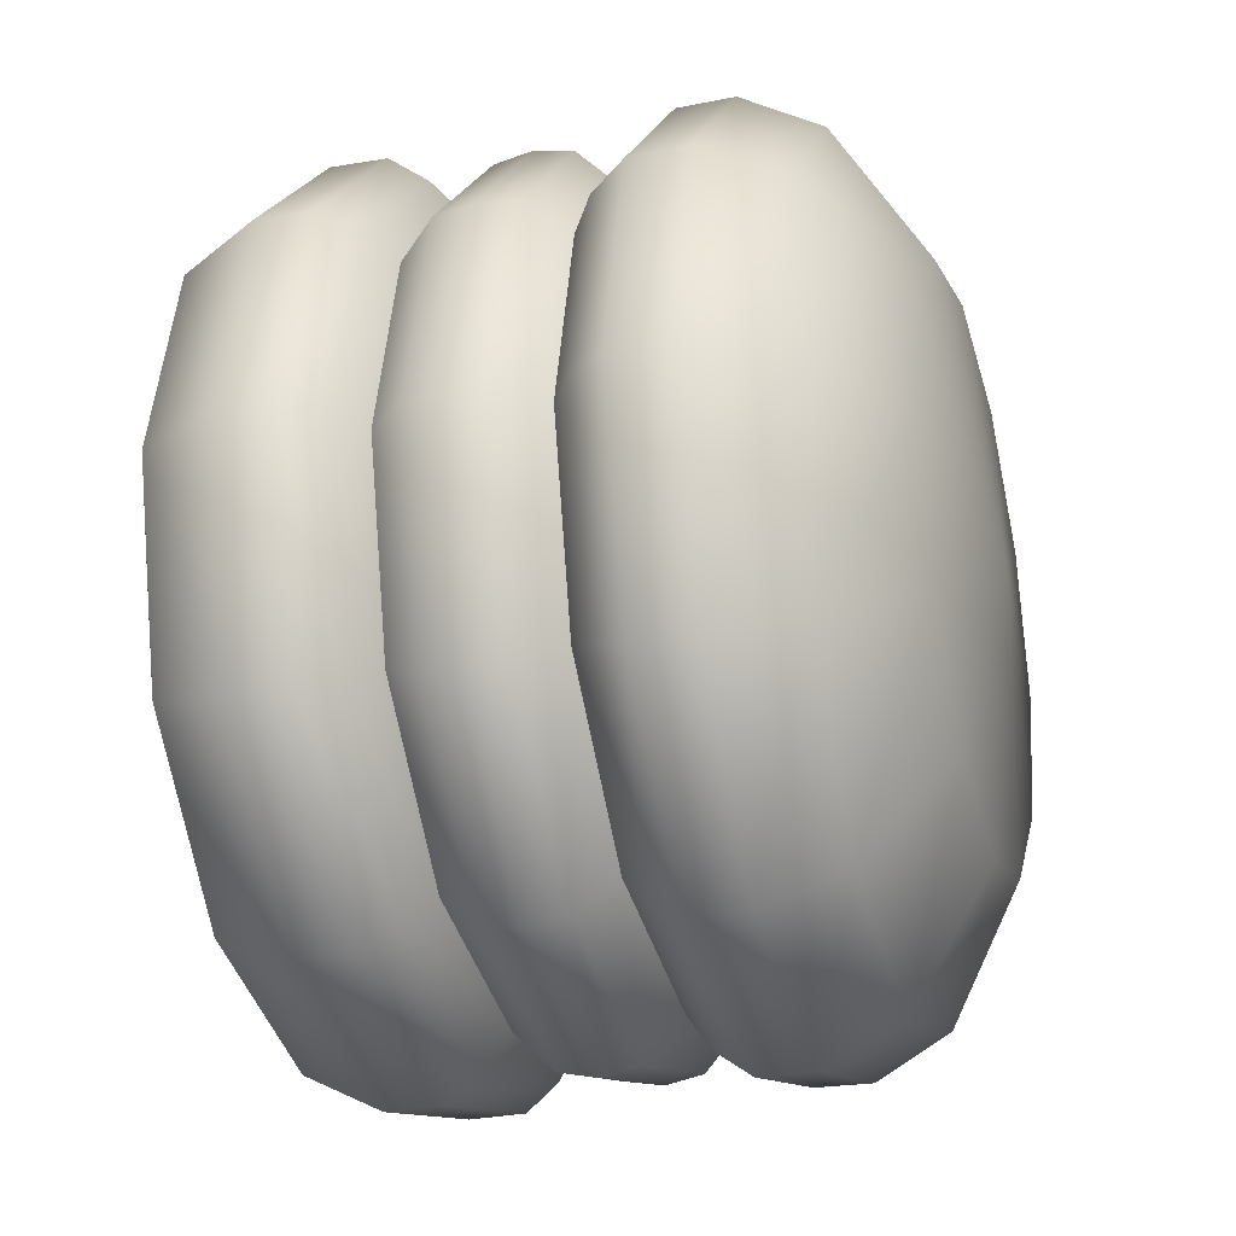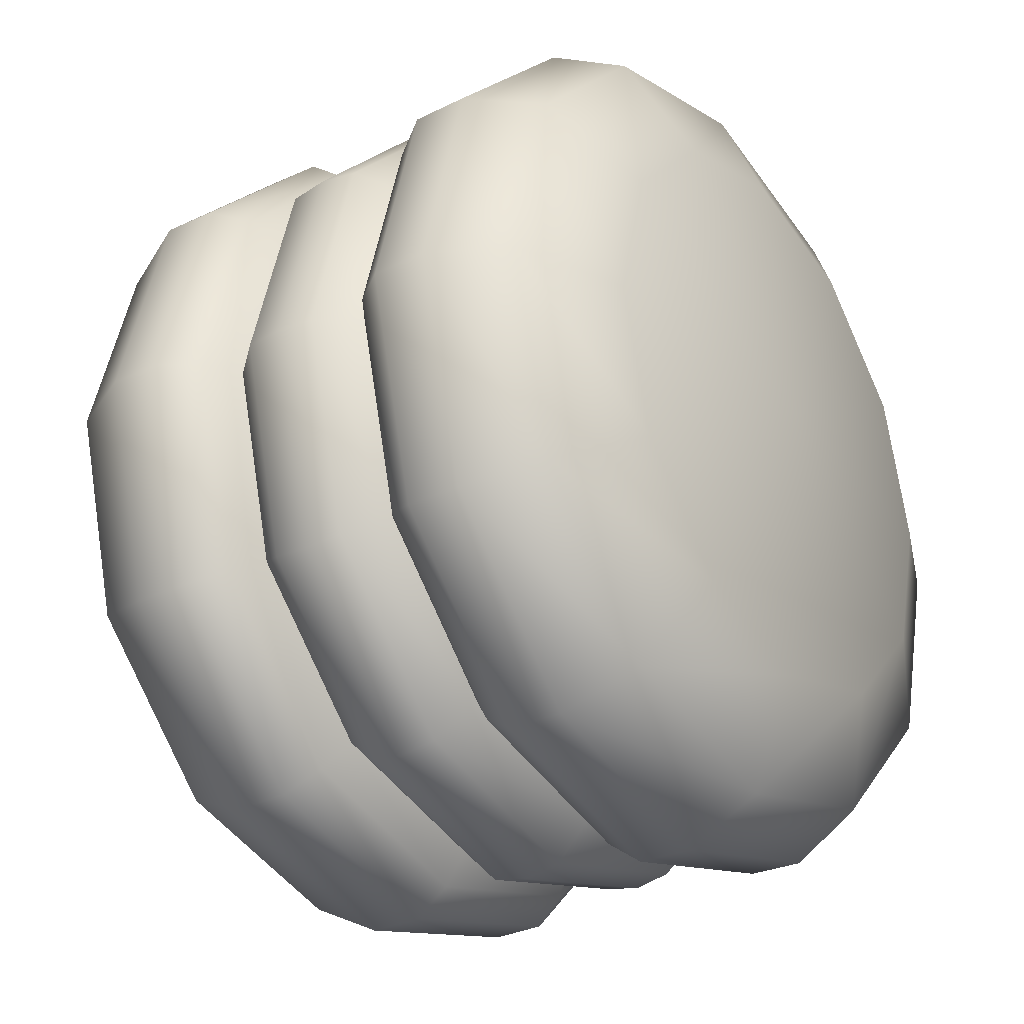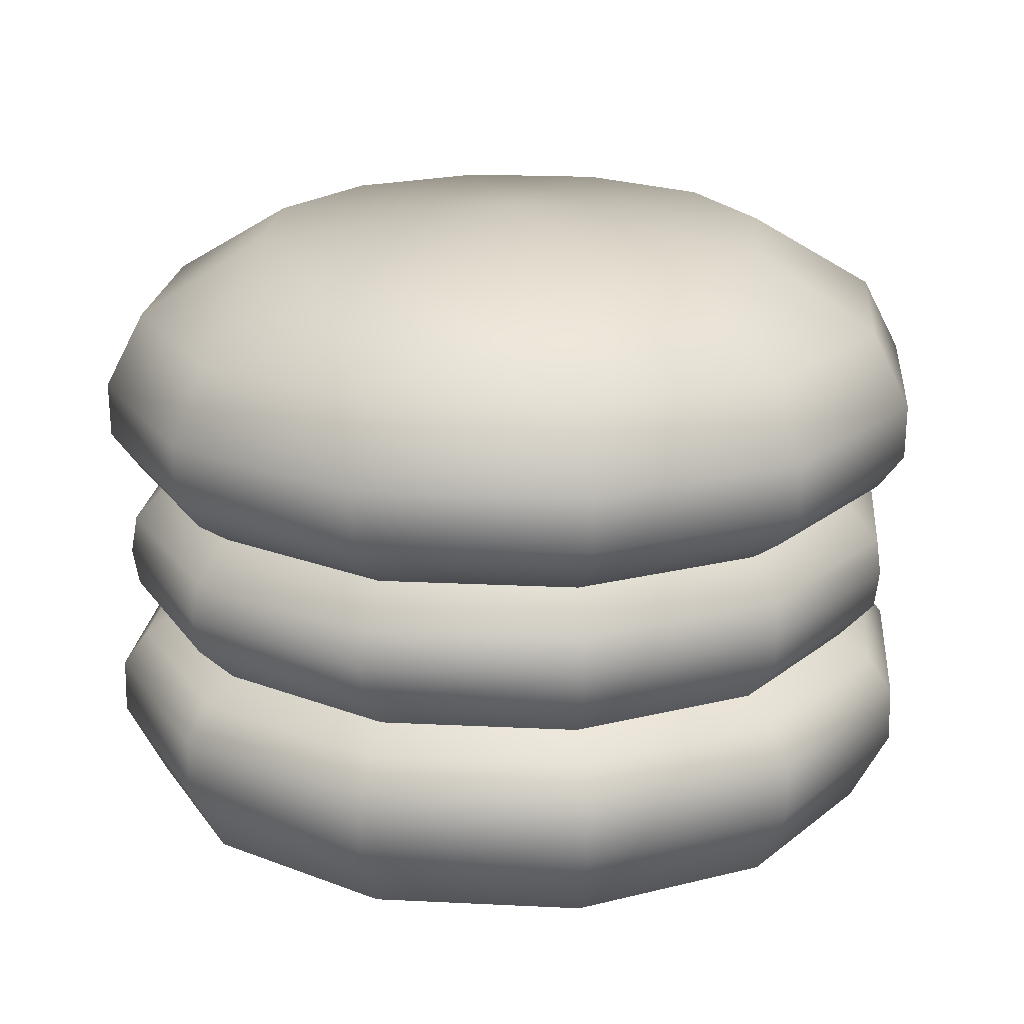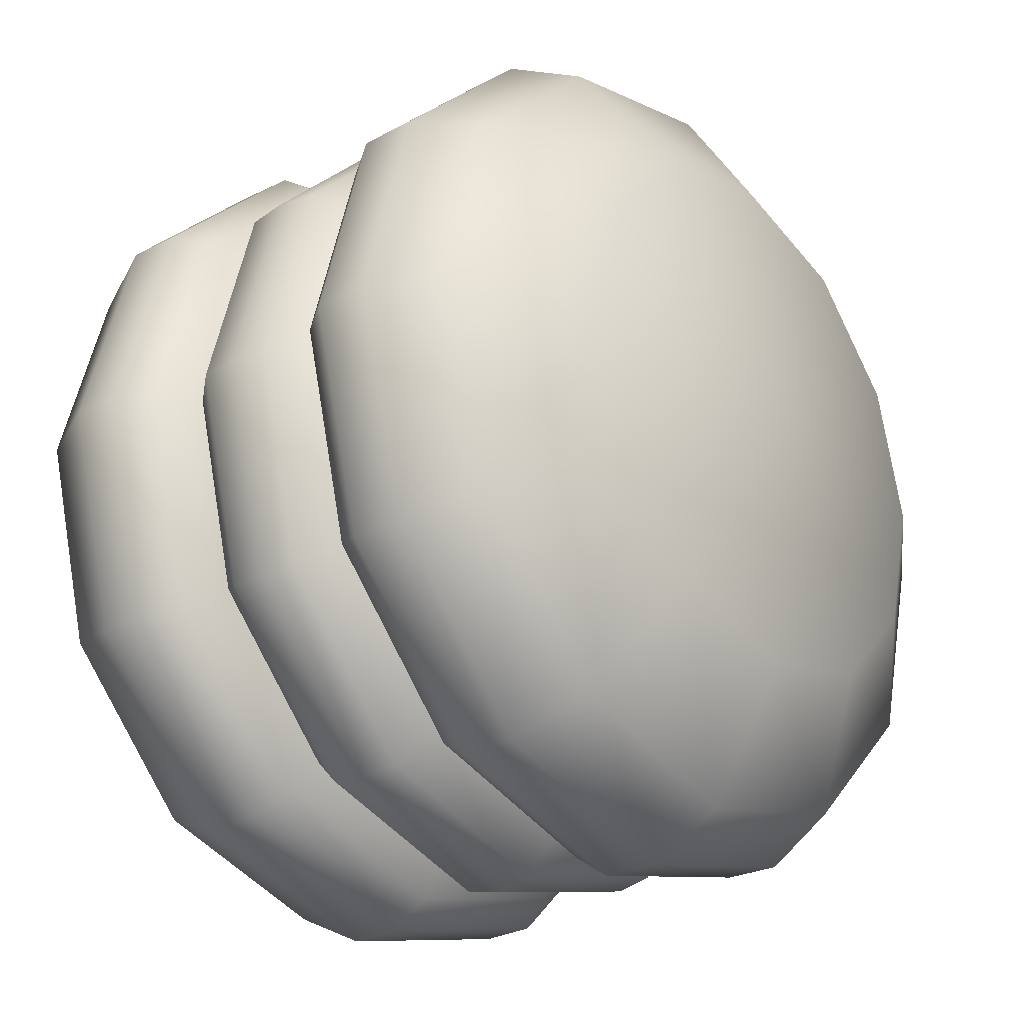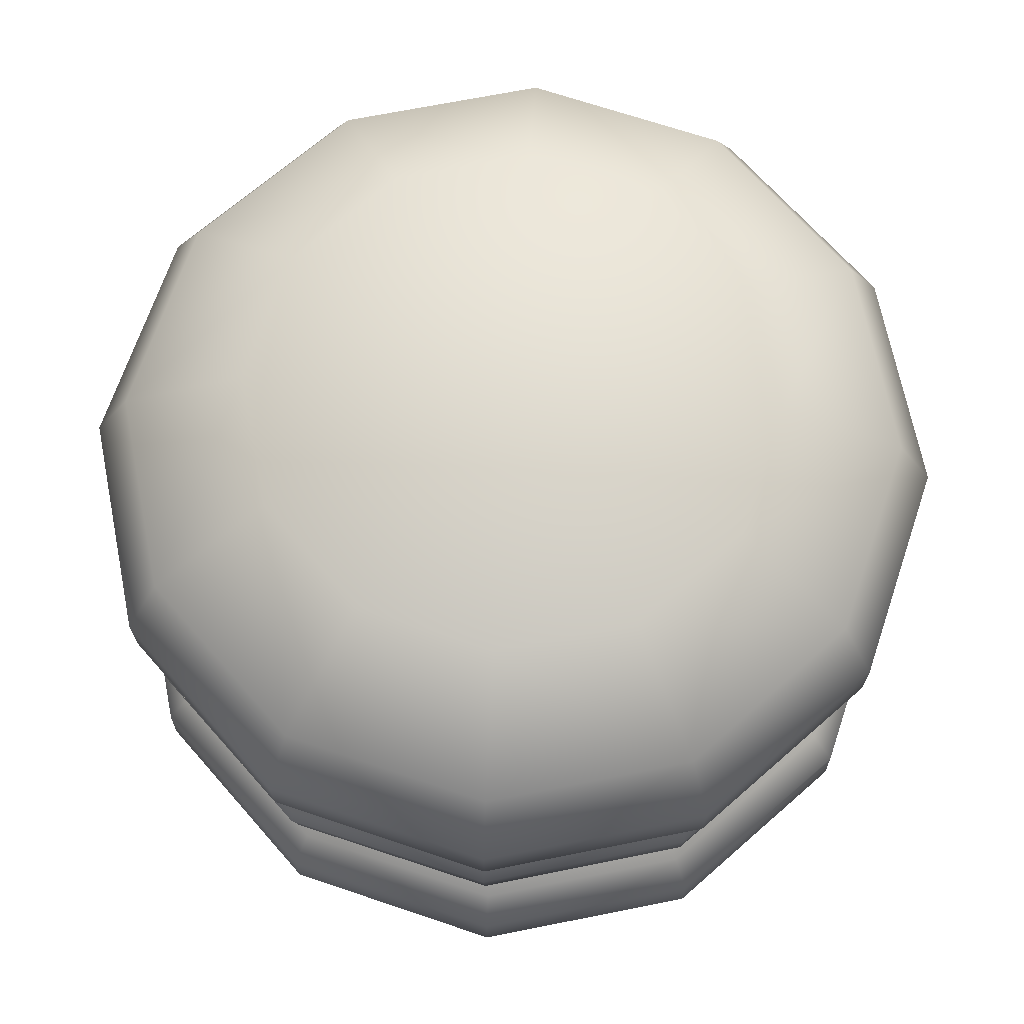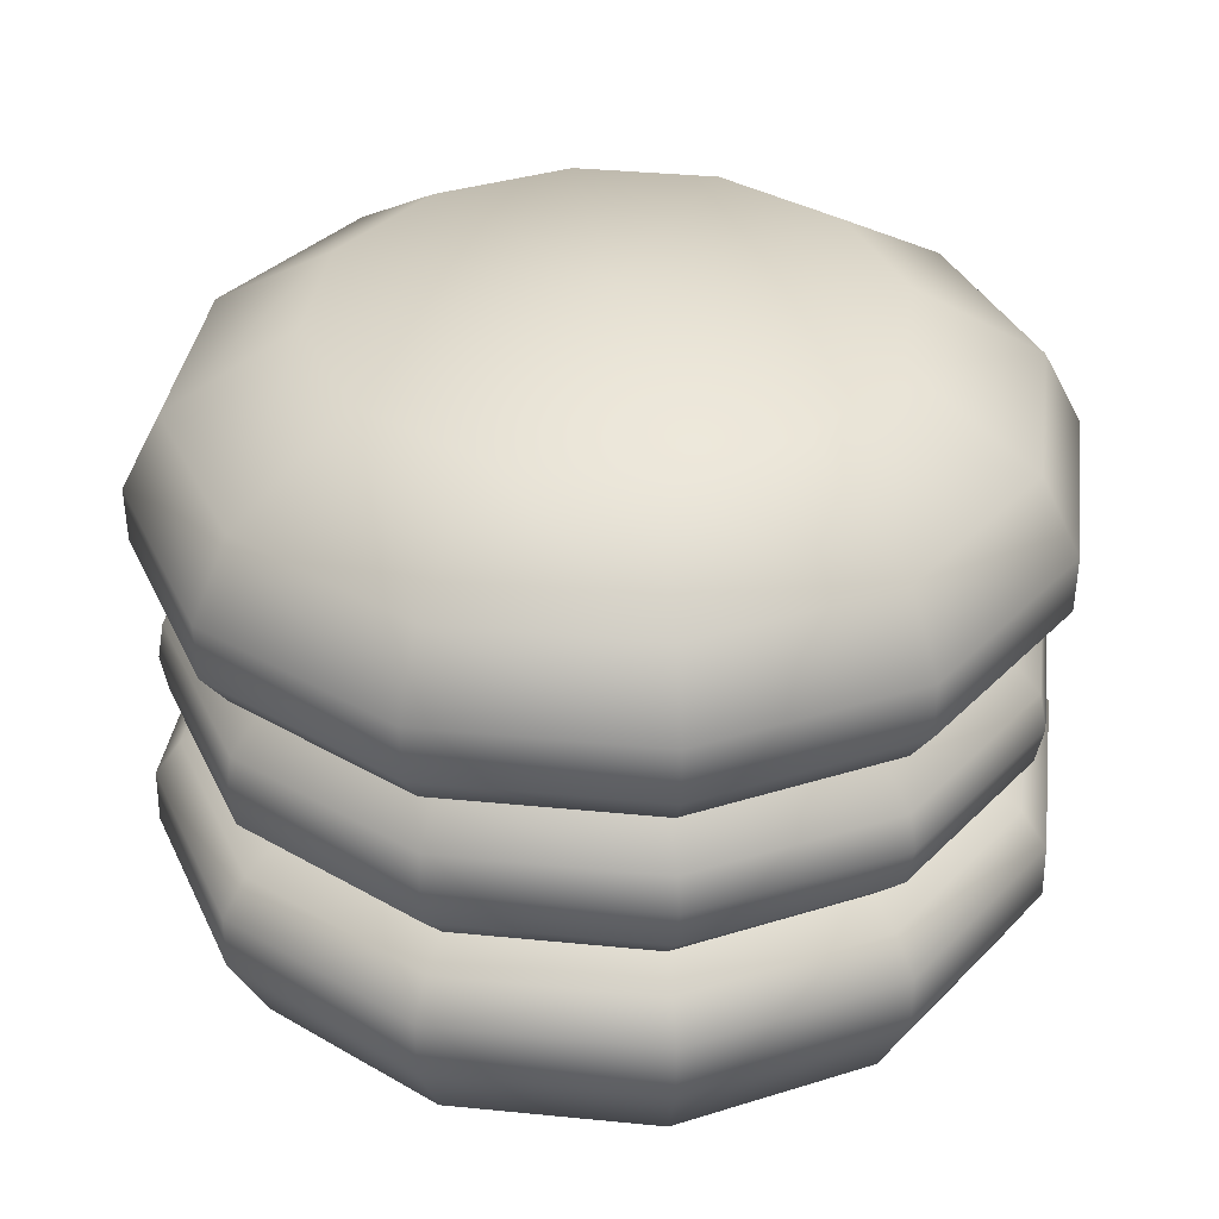
<metadata>
{"format":"obj","ext":"obj","renderer":"f3d","projection":"perspective","resolution":1024,"background":"white","views":[{"elev":-26.5,"azim":106.4,"up":"+Z"},{"elev":-29.7,"azim":-55.0,"up":"+Z"},{"elev":20.2,"azim":-129.8,"up":"+Y"},{"elev":-27.6,"azim":128.4,"up":"+Z"},{"elev":68.6,"azim":63.7,"up":"+Y"},{"elev":35.3,"azim":112.5,"up":"+Y"}]}
</metadata>
<code>
o macaron_pink
v -0 0.2 0
v -0 0.09507 -0.1212
v 0.0593 0.09507 -0.1049
v 0.1027 0.09507 -0.06059
v 0.1186 0.09507 0
v 0.1027 0.09507 0.06059
v 0.0593 0.09507 0.1049
v -0 0.09507 0.1212
v -0.0593 0.09507 0.1049
v -0.1027 0.09507 0.06059
v -0.1186 0.09507 -0
v -0.1027 0.09507 -0.06059
v -0.0593 0.09507 -0.1049
v 0 0.1928 -0.0772
v 0.0386 0.1928 -0.06685
v 0.06685 0.1928 -0.0386
v 0.0772 0.1928 -0
v 0.06685 0.1928 0.0386
v 0.0386 0.1928 0.06685
v -0 0.1928 0.0772
v -0.0386 0.1928 0.06685
v -0.06685 0.1928 0.0386
v -0.0772 0.1928 -0
v -0.06685 0.1928 -0.0386
v -0.0386 0.1928 -0.06685
v 0.0569 0.1706 -0.09856
v 0.09856 0.1706 -0.0569
v 0.1138 0.1706 -0
v 0.09856 0.1706 0.0569
v 0.0569 0.1706 0.09856
v -0 0.1706 0.1138
v -0.0569 0.1706 0.09856
v -0.09856 0.1706 0.0569
v -0.1138 0.1706 -0
v -0.09856 0.1706 -0.0569
v -0.0569 0.1706 -0.09856
v 0 0.1706 -0.1138
v 0.0625 0.1492 -0.1083
v 0.1083 0.1492 -0.0625
v 0.125 0.1492 -0
v 0.1083 0.1492 0.0625
v 0.0625 0.1492 0.1083
v -0 0.1492 0.125
v -0.0625 0.1492 0.1083
v -0.1083 0.1492 0.0625
v -0.125 0.1492 -0
v -0.1083 0.1492 -0.0625
v -0.0625 0.1492 -0.1083
v 0 0.1492 -0.125
v 0.05388 0.1168 -0.09332
v 0.09332 0.1168 -0.05388
v 0.1078 0.1168 0
v 0.09332 0.1168 0.05388
v 0.05388 0.1168 0.09332
v -0 0.1168 0.1078
v -0.05388 0.1168 0.09332
v -0.09332 0.1168 0.05388
v -0.1078 0.1168 0
v -0.09332 0.1168 -0.05388
v -0.05388 0.1168 -0.09332
v 0 0.1168 -0.1078
v 0 0.1333 -0.1248
v 0.06238 0.1333 -0.108
v 0.108 0.1333 -0.06238
v 0.1248 0.1333 -0
v 0.108 0.1333 0.06238
v 0.06238 0.1333 0.108
v -0 0.1333 0.1248
v -0.06238 0.1333 0.108
v -0.108 0.1333 0.06238
v -0.1248 0.1333 -0
v -0.108 0.1333 -0.06238
v -0.06238 0.1333 -0.108
v 0.05862 0.1231 -0.1015
v 0.1015 0.1231 -0.05862
v 0.1172 0.1231 -0
v 0.1015 0.1231 0.05862
v 0.05862 0.1231 0.1015
v -0 0.1231 0.1172
v -0.05862 0.1231 0.1015
v -0.1015 0.1231 0.05862
v -0.1172 0.1231 -0
v -0.1015 0.1231 -0.05862
v -0.05862 0.1231 -0.1015
v 0 0.1231 -0.1172
v 0.05878 0.1059 -0.103
v 0.1018 0.1059 -0.05948
v 0.1176 0.1059 0
v 0.1018 0.1059 0.05948
v 0.05878 0.1059 0.103
v -0 0.1059 0.119
v -0.05878 0.1059 0.103
v -0.1018 0.1059 0.05948
v -0.1176 0.1059 0
v -0.1018 0.1059 -0.05948
v -0.05878 0.1059 -0.103
v -0 0.1059 -0.119
v -0 1e-06 0
v -0 0.006124 -0.08238
v 0.04119 0.006124 -0.07135
v 0.07135 0.006124 -0.04119
v 0.08238 0.006124 -0
v 0.07135 0.006124 0.04119
v 0.04119 0.006124 0.07135
v -0 0.006124 0.08238
v -0.04119 0.006124 0.07135
v -0.07135 0.006124 0.04119
v -0.08238 0.006124 -0
v -0.07135 0.006124 -0.04119
v -0.04119 0.006124 -0.07135
v 0.0569 0.01955 -0.09856
v 0.09856 0.01955 -0.0569
v 0.1138 0.01955 -0
v 0.09856 0.01955 0.0569
v 0.0569 0.01955 0.09856
v -0 0.01955 0.1138
v -0.0569 0.01955 0.09856
v -0.09856 0.01955 0.0569
v -0.1138 0.01955 -0
v -0.09856 0.01955 -0.0569
v -0.0569 0.01955 -0.09856
v 0 0.01955 -0.1138
v 0.0625 0.04099 -0.1083
v 0.1083 0.04099 -0.0625
v 0.125 0.04099 -0
v 0.1083 0.04099 0.0625
v 0.0625 0.04099 0.1083
v -0 0.04099 0.125
v -0.0625 0.04099 0.1083
v -0.1083 0.04099 0.0625
v -0.125 0.04099 -0
v -0.1083 0.04099 -0.0625
v -0.0625 0.04099 -0.1083
v 0 0.04099 -0.125
v 0.05388 0.07337 -0.09332
v 0.09332 0.07337 -0.05388
v 0.1078 0.07337 0
v 0.09332 0.07337 0.05388
v 0.05388 0.07337 0.09332
v -0 0.07337 0.1078
v -0.05388 0.07337 0.09332
v -0.09332 0.07337 0.05388
v -0.1078 0.07337 0
v -0.09332 0.07337 -0.05388
v -0.05388 0.07337 -0.09332
v 0 0.07337 -0.1078
v 0 0.05686 -0.1248
v 0.06238 0.05686 -0.108
v 0.108 0.05686 -0.06238
v 0.1248 0.05686 -0
v 0.108 0.05686 0.06238
v 0.06238 0.05686 0.108
v -0 0.05686 0.1248
v -0.06238 0.05686 0.108
v -0.108 0.05686 0.06238
v -0.1248 0.05686 -0
v -0.108 0.05686 -0.06238
v -0.06238 0.05686 -0.108
v 0.05862 0.067 -0.1015
v 0.1015 0.067 -0.05862
v 0.1172 0.067 -0
v 0.1015 0.067 0.05862
v 0.05862 0.067 0.1015
v -0 0.067 0.1172
v -0.05862 0.067 0.1015
v -0.1015 0.067 0.05862
v -0.1172 0.067 -0
v -0.1015 0.067 -0.05862
v -0.05862 0.067 -0.1015
v 0 0.067 -0.1172
v 0.05878 0.08422 -0.103
v 0.1018 0.08422 -0.05948
v 0.1176 0.08422 0
v 0.1018 0.08422 0.05948
v 0.05878 0.08422 0.103
v -0 0.08422 0.119
v -0.05878 0.08422 0.103
v -0.1018 0.08422 0.05948
v -0.1176 0.08422 0
v -0.1018 0.08422 -0.05948
v -0.05878 0.08422 -0.103
v -0 0.08422 -0.119
f 14 1 15
f 15 1 16
f 16 1 17
f 17 1 18
f 18 1 19
f 19 1 20
f 20 1 21
f 21 1 22
f 22 1 23
f 23 1 24
f 24 1 25
f 25 1 14
f 36 25 14 37
f 35 24 25 36
f 34 23 24 35
f 33 22 23 34
f 32 21 22 33
f 31 20 21 32
f 30 19 20 31
f 29 18 19 30
f 28 17 18 29
f 27 16 17 28
f 26 15 16 27
f 37 14 15 26
f 49 37 26 38
f 38 26 27 39
f 39 27 28 40
f 40 28 29 41
f 41 29 30 42
f 42 30 31 43
f 43 31 32 44
f 44 32 33 45
f 45 33 34 46
f 46 34 35 47
f 47 35 36 48
f 48 36 37 49
f 73 48 49 62
f 72 47 48 73
f 71 46 47 72
f 70 45 46 71
f 69 44 45 70
f 68 43 44 69
f 67 42 43 68
f 66 41 42 67
f 65 40 41 66
f 64 39 40 65
f 63 38 39 64
f 62 49 38 63
f 97 61 50 86
f 86 50 51 87
f 87 51 52 88
f 88 52 53 89
f 89 53 54 90
f 90 54 55 91
f 91 55 56 92
f 92 56 57 93
f 93 57 58 94
f 94 58 59 95
f 95 59 60 96
f 85 62 63 74
f 74 63 64 75
f 75 64 65 76
f 76 65 66 77
f 77 66 67 78
f 78 67 68 79
f 79 68 69 80
f 80 69 70 81
f 81 70 71 82
f 82 71 72 83
f 83 72 73 84
f 84 73 62 85
f 60 84 85 61
f 59 83 84 60
f 58 82 83 59
f 57 81 82 58
f 56 80 81 57
f 55 79 80 56
f 54 78 79 55
f 53 77 78 54
f 52 76 77 53
f 51 75 76 52
f 50 74 75 51
f 61 85 74 50
f 13 96 97 2
f 12 95 96 13
f 11 94 95 12
f 10 93 94 11
f 9 92 93 10
f 8 91 92 9
f 7 90 91 8
f 6 89 90 7
f 5 88 89 6
f 4 87 88 5
f 3 86 87 4
f 2 97 86 3
f 96 60 61 97
f 99 100 98
f 100 101 98
f 101 102 98
f 102 103 98
f 103 104 98
f 104 105 98
f 105 106 98
f 106 107 98
f 107 108 98
f 108 109 98
f 109 110 98
f 110 99 98
f 121 122 99 110
f 120 121 110 109
f 119 120 109 108
f 118 119 108 107
f 117 118 107 106
f 116 117 106 105
f 115 116 105 104
f 114 115 104 103
f 113 114 103 102
f 112 113 102 101
f 111 112 101 100
f 122 111 100 99
f 134 123 111 122
f 123 124 112 111
f 124 125 113 112
f 125 126 114 113
f 126 127 115 114
f 127 128 116 115
f 128 129 117 116
f 129 130 118 117
f 130 131 119 118
f 131 132 120 119
f 132 133 121 120
f 133 134 122 121
f 158 147 134 133
f 157 158 133 132
f 156 157 132 131
f 155 156 131 130
f 154 155 130 129
f 153 154 129 128
f 152 153 128 127
f 151 152 127 126
f 150 151 126 125
f 149 150 125 124
f 148 149 124 123
f 147 148 123 134
f 182 171 135 146
f 171 172 136 135
f 172 173 137 136
f 173 174 138 137
f 174 175 139 138
f 175 176 140 139
f 176 177 141 140
f 177 178 142 141
f 178 179 143 142
f 179 180 144 143
f 180 181 145 144
f 170 159 148 147
f 159 160 149 148
f 160 161 150 149
f 161 162 151 150
f 162 163 152 151
f 163 164 153 152
f 164 165 154 153
f 165 166 155 154
f 166 167 156 155
f 167 168 157 156
f 168 169 158 157
f 169 170 147 158
f 145 146 170 169
f 144 145 169 168
f 143 144 168 167
f 142 143 167 166
f 141 142 166 165
f 140 141 165 164
f 139 140 164 163
f 138 139 163 162
f 137 138 162 161
f 136 137 161 160
f 135 136 160 159
f 146 135 159 170
f 13 2 182 181
f 12 13 181 180
f 11 12 180 179
f 10 11 179 178
f 9 10 178 177
f 8 9 177 176
f 7 8 176 175
f 6 7 175 174
f 5 6 174 173
f 4 5 173 172
f 3 4 172 171
f 2 3 171 182
f 181 182 146 145

</code>
